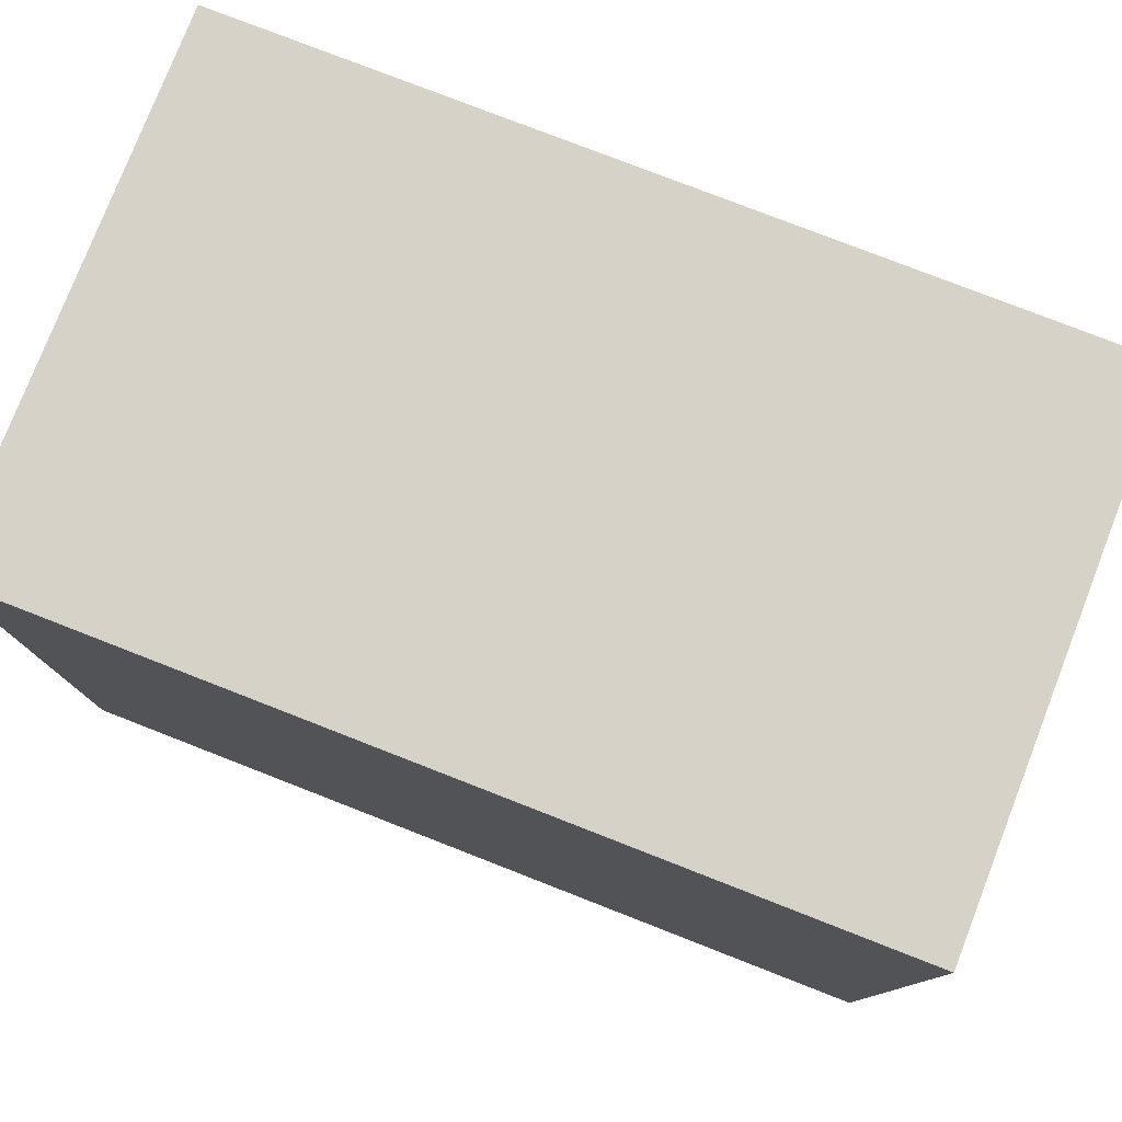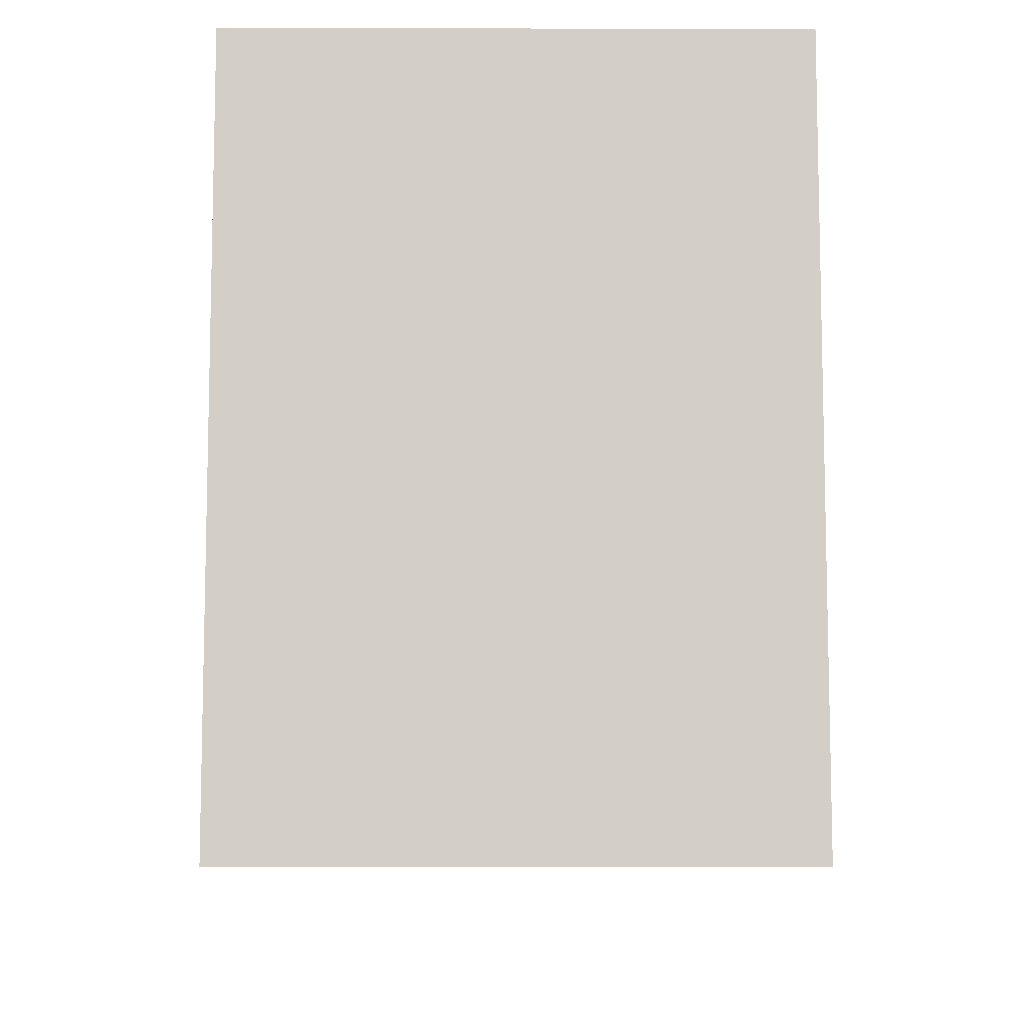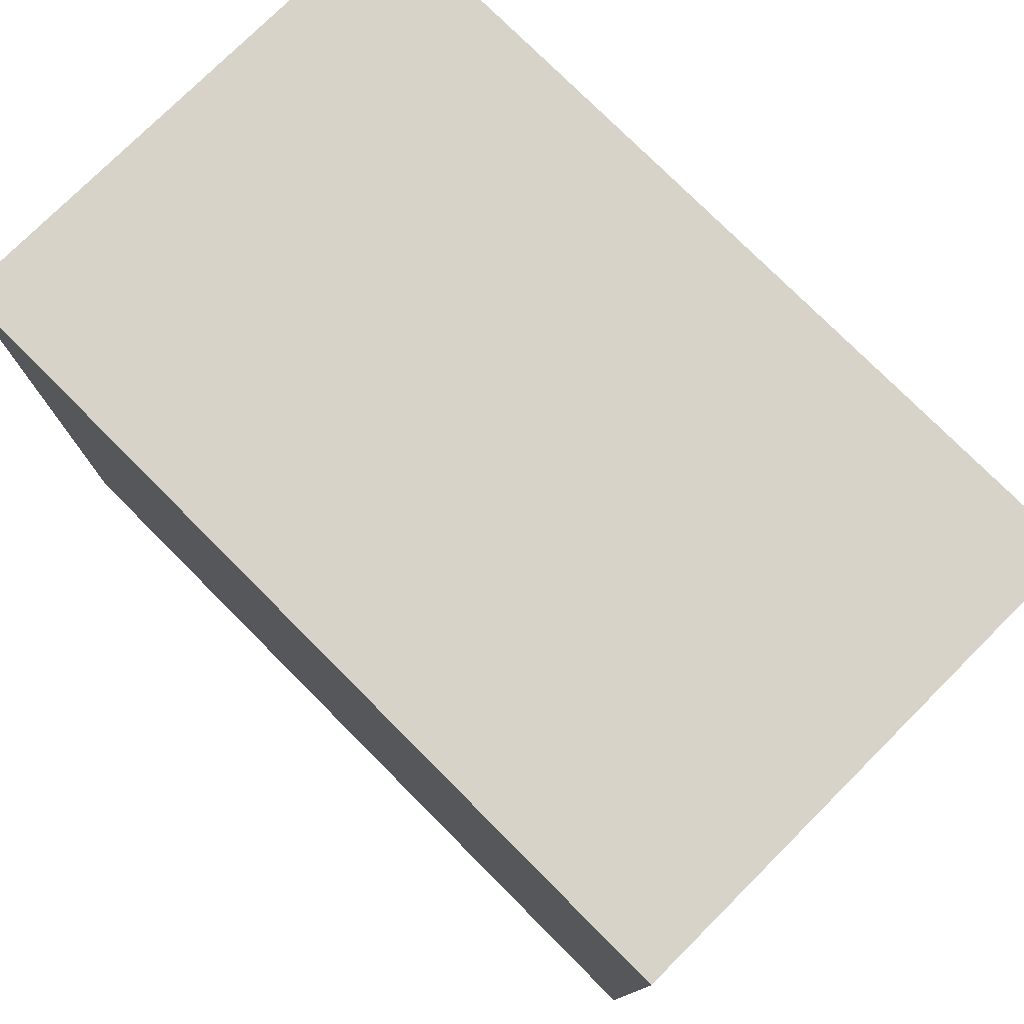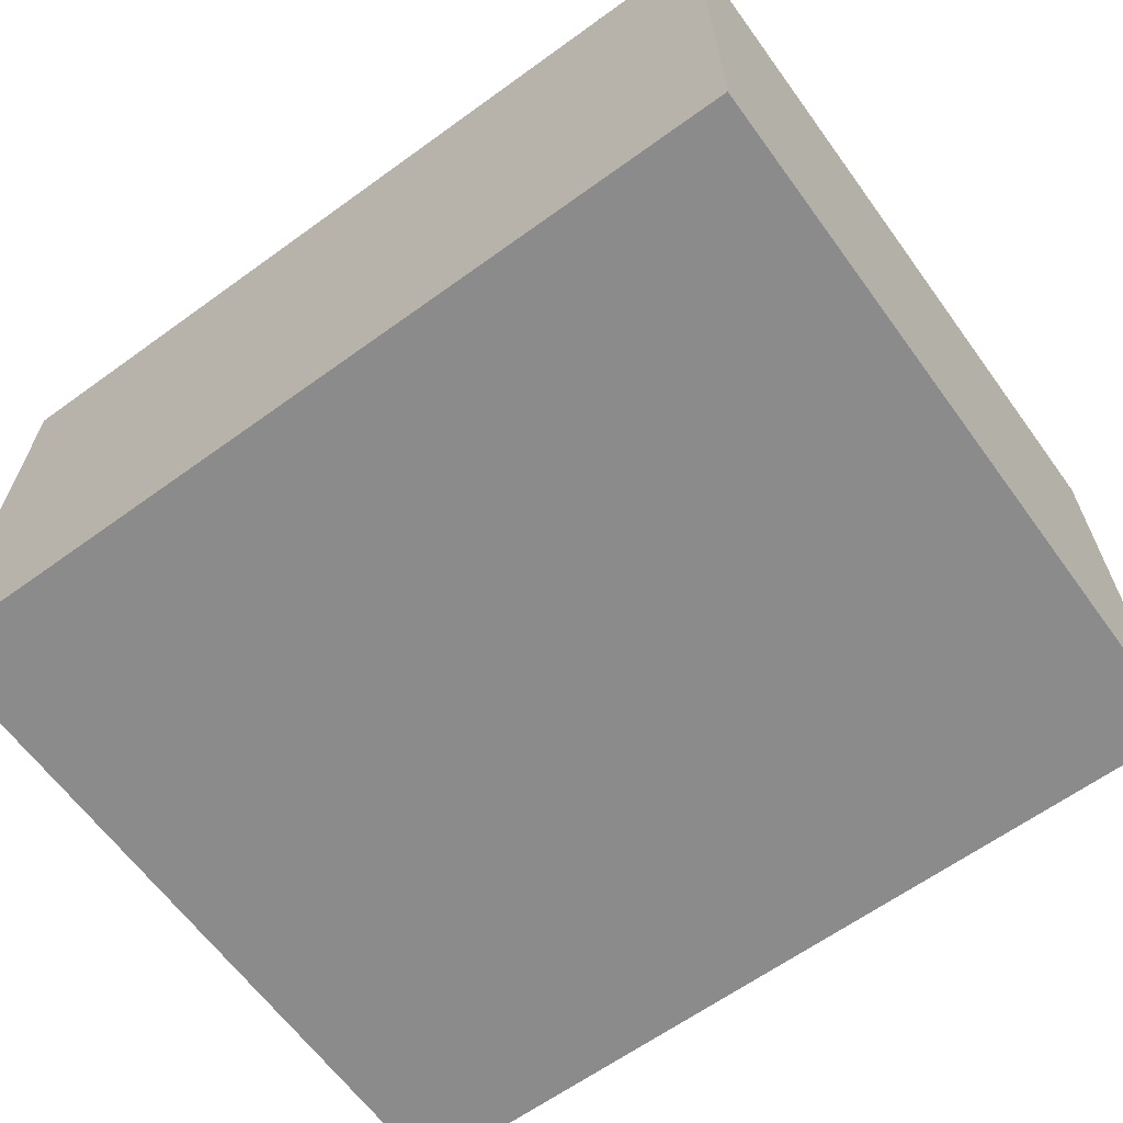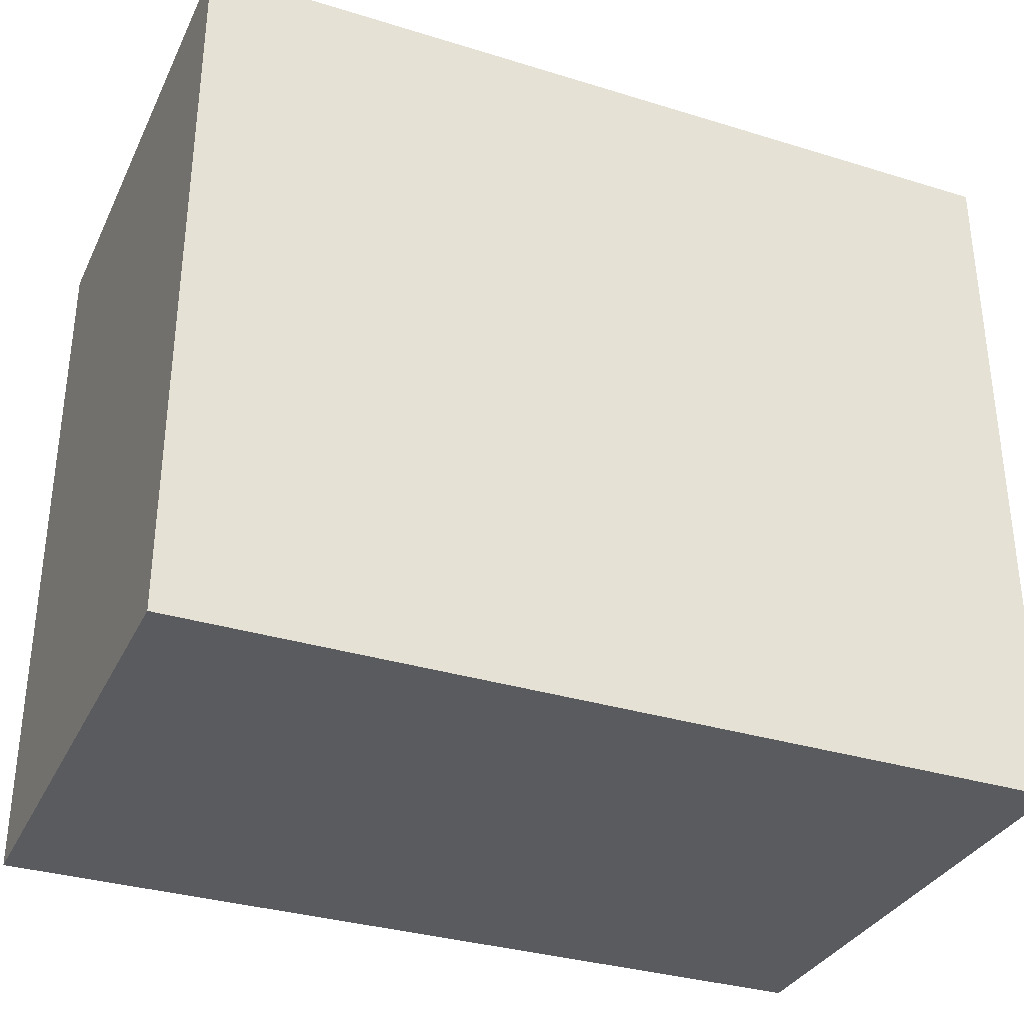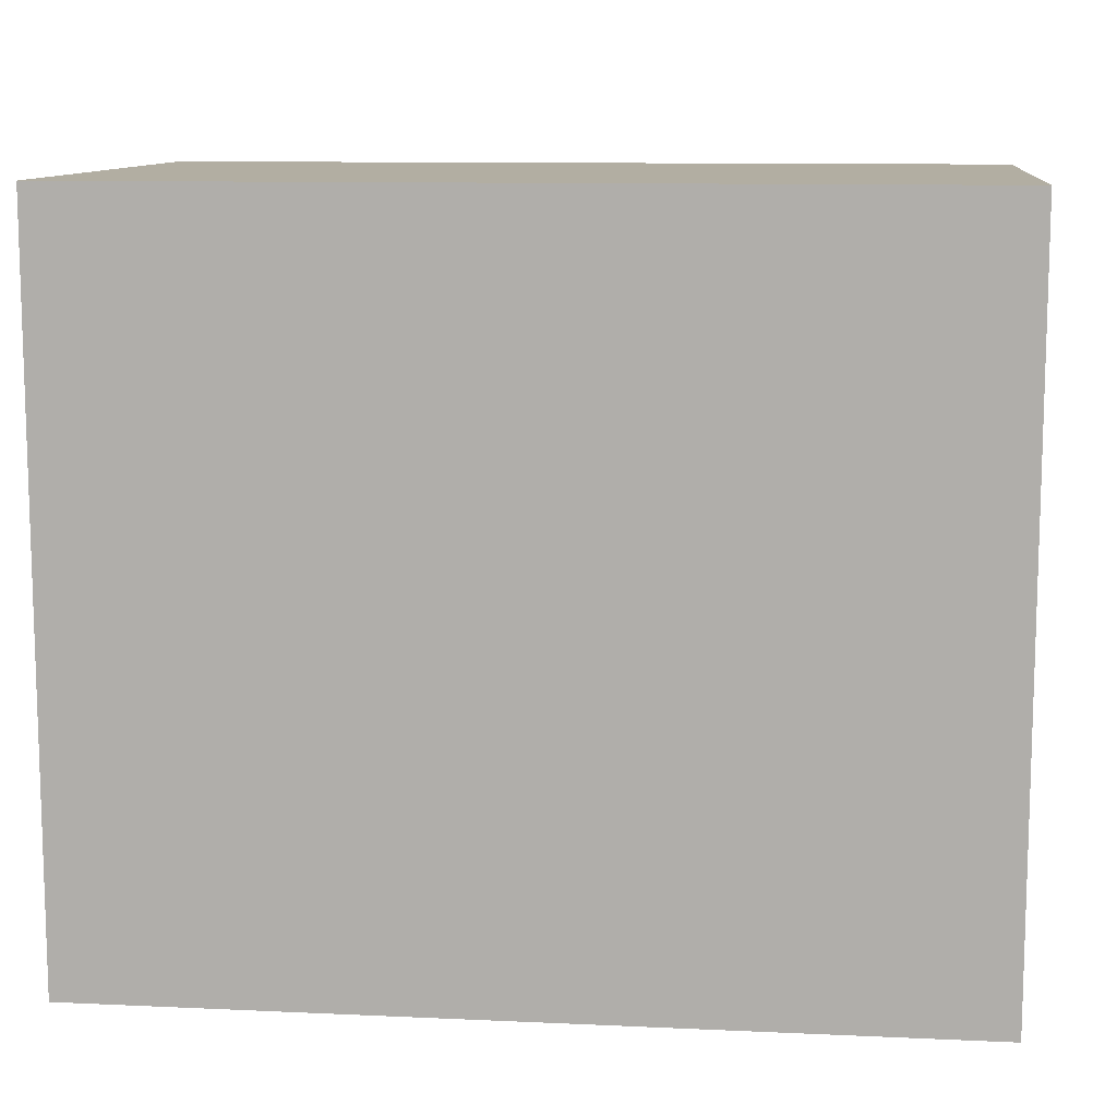
<metadata>
{"format":"obj","ext":"obj","renderer":"f3d","projection":"perspective","resolution":1024,"background":"white","views":[{"elev":78.3,"azim":-158.7,"up":"+Y"},{"elev":-8.7,"azim":-90.5,"up":"+Y"},{"elev":77.1,"azim":45.1,"up":"+Y"},{"elev":-63.8,"azim":-143.9,"up":"+Z"},{"elev":-33.3,"azim":157.1,"up":"+Y"},{"elev":10.7,"azim":6.5,"up":"+Y"}]}
</metadata>
<code>
v -0.03761 -0.03188 -0.02305
v -0.03761 -0.03188 0.02305
v -0.03761 0.03188 -0.02305
v -0.03761 0.03188 0.02305
v 0.03761 -0.03188 -0.02305
v 0.03761 -0.03188 0.02305
v 0.03761 0.03188 -0.02305
v 0.03761 0.03188 0.02305
f 2 4 1
f 5 2 1
f 1 4 3
f 3 5 1
f 2 8 4
f 6 2 5
f 6 8 2
f 4 8 3
f 7 5 3
f 3 8 7
f 7 6 5
f 8 6 7

</code>
